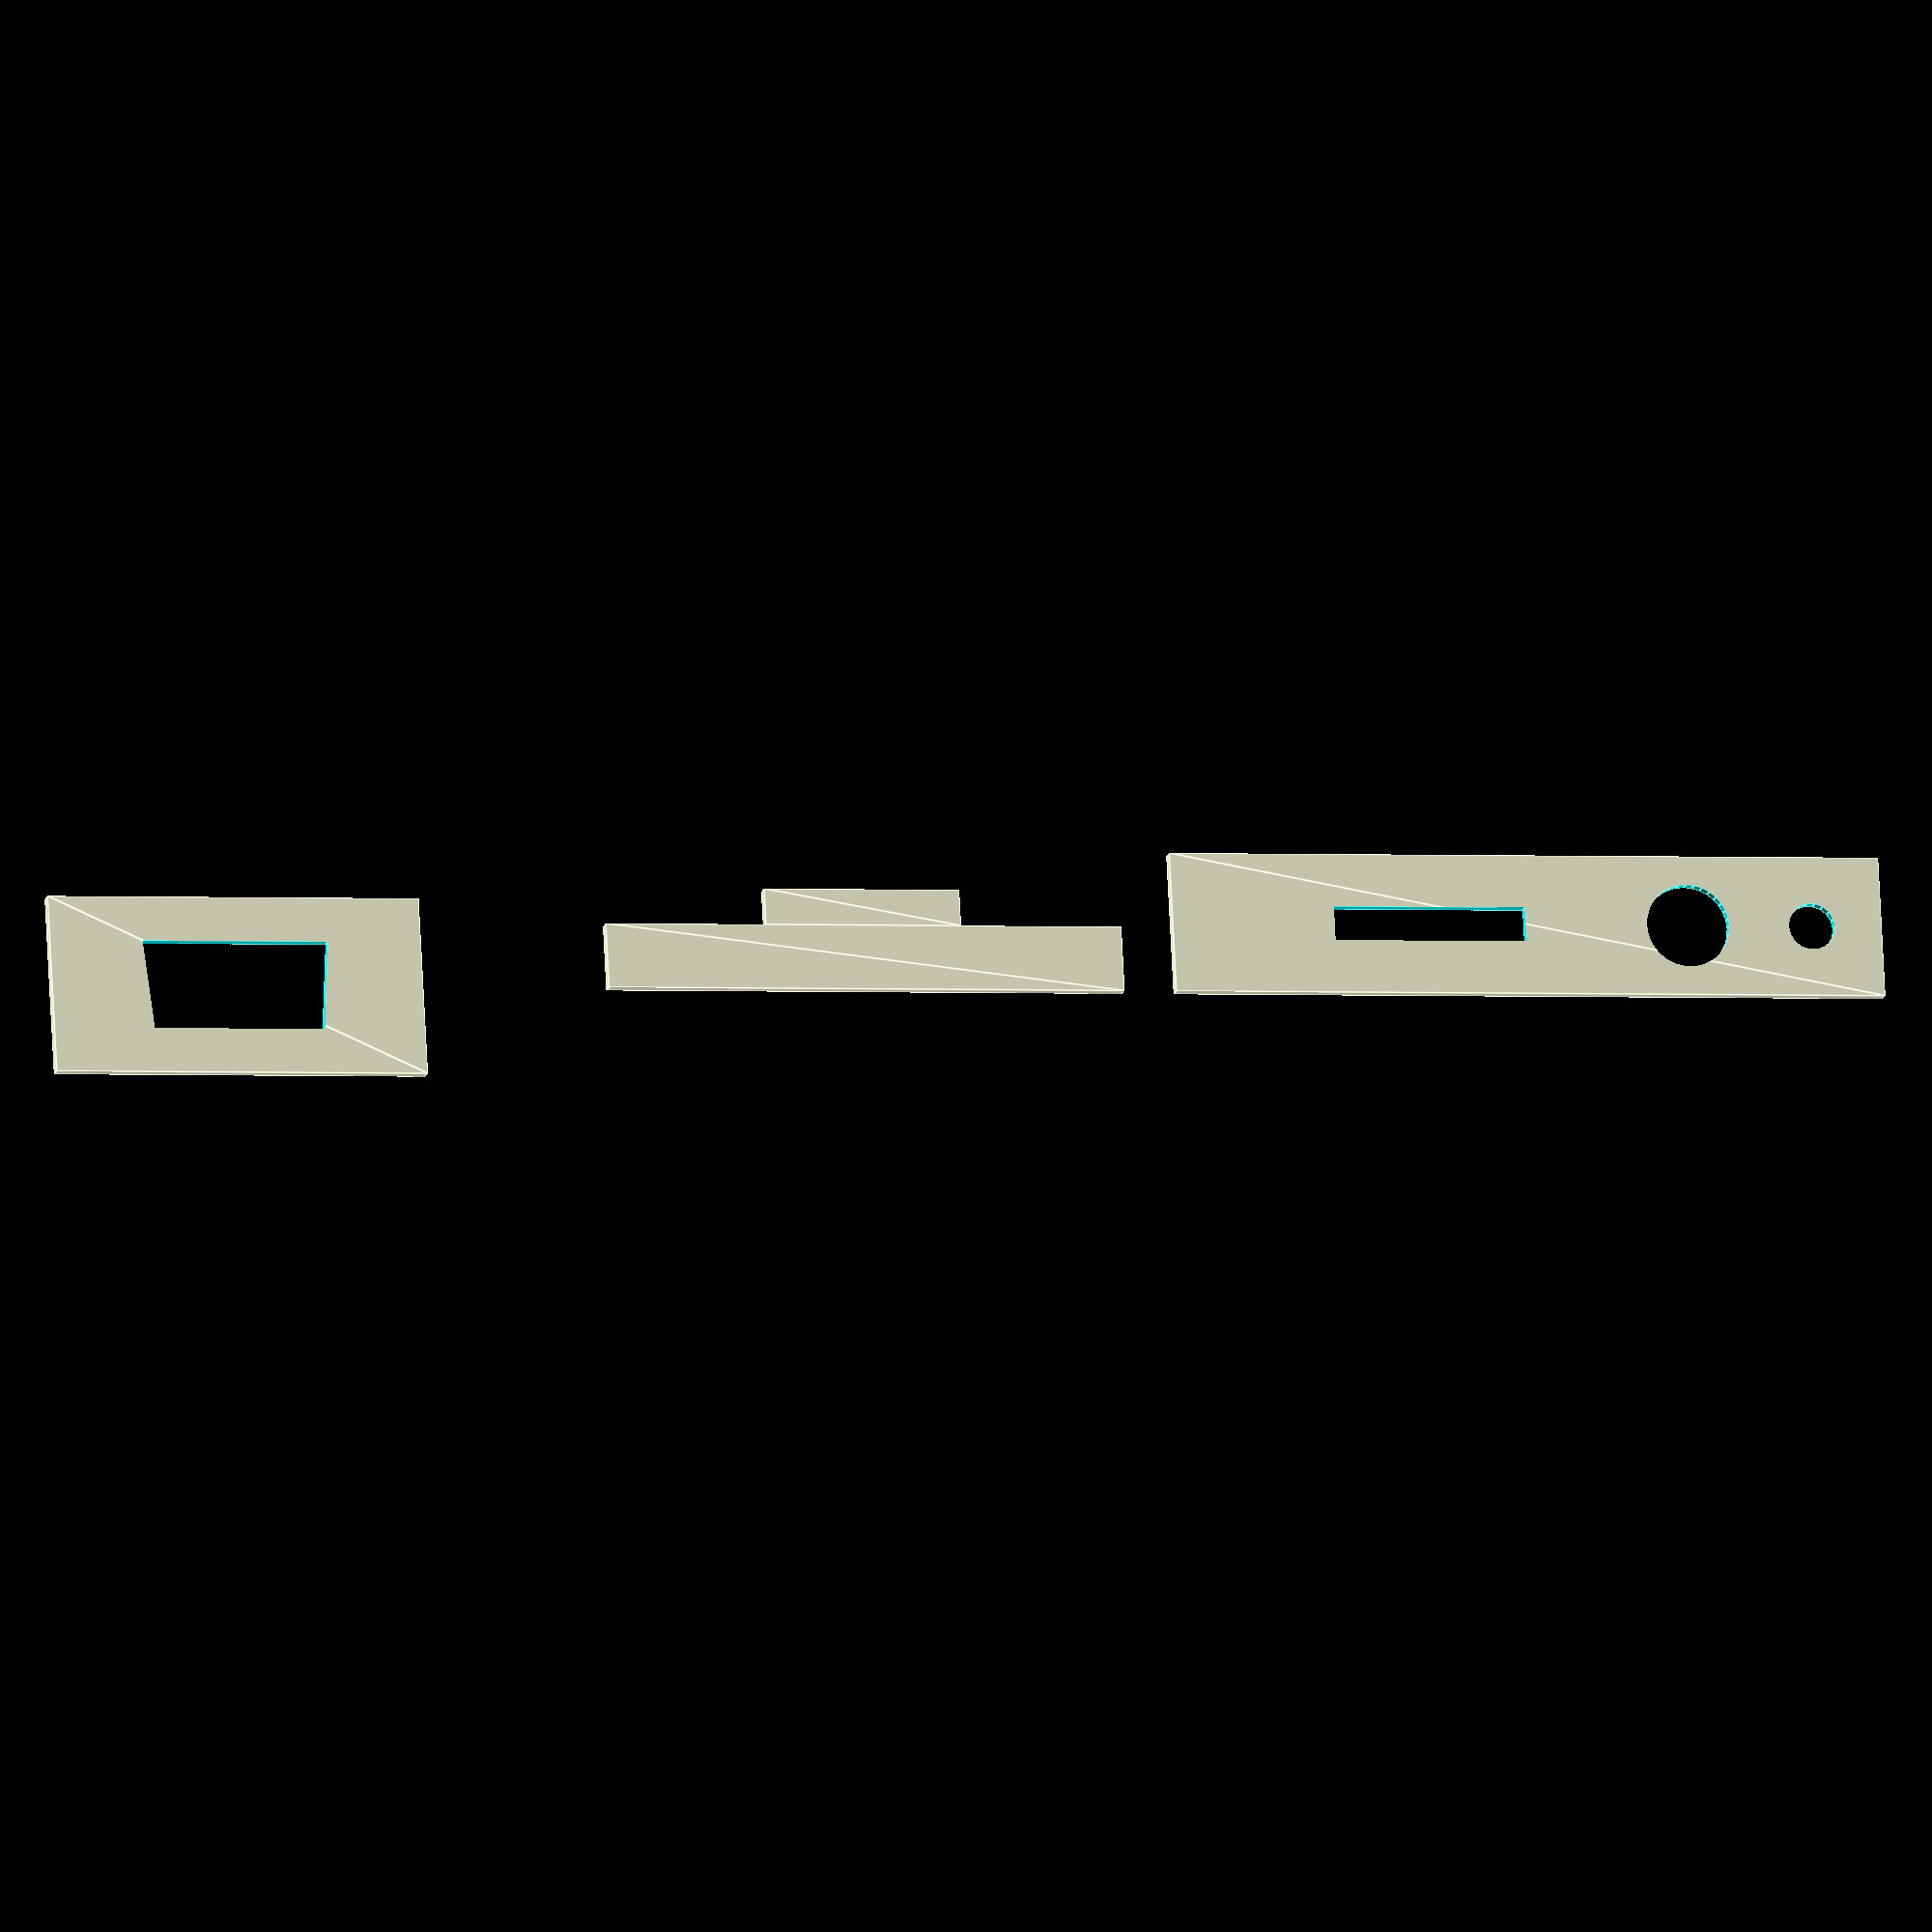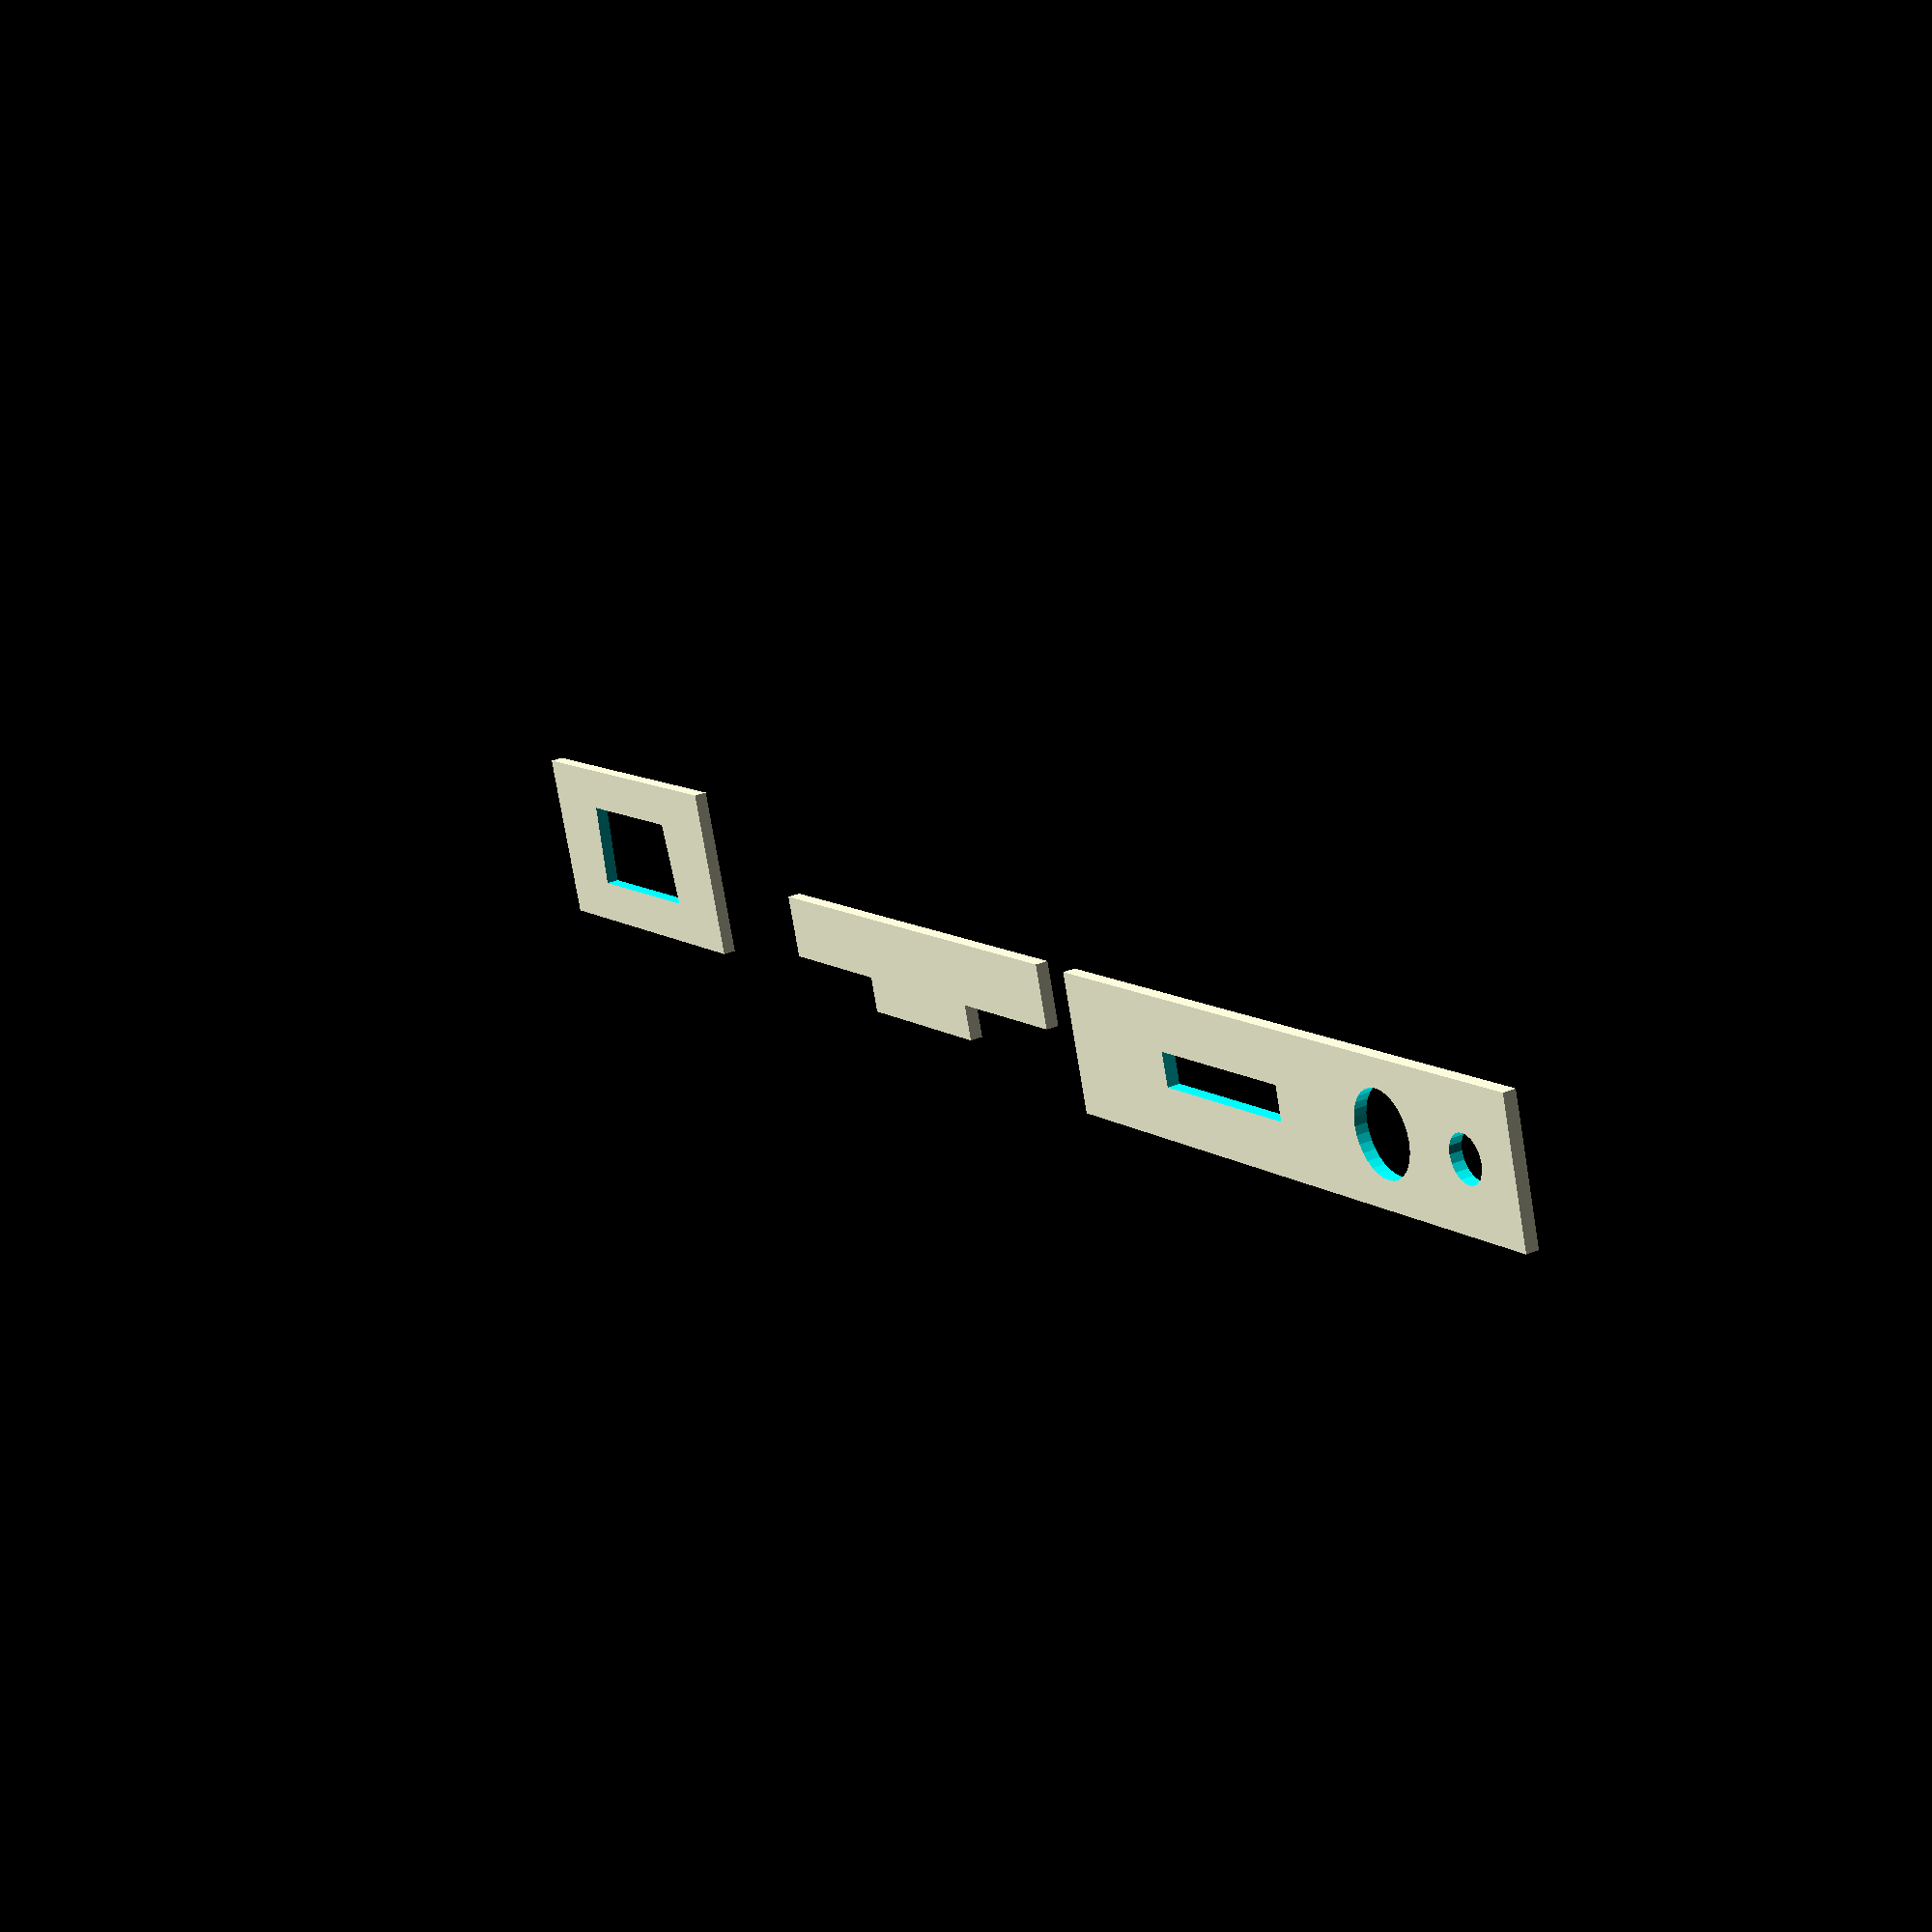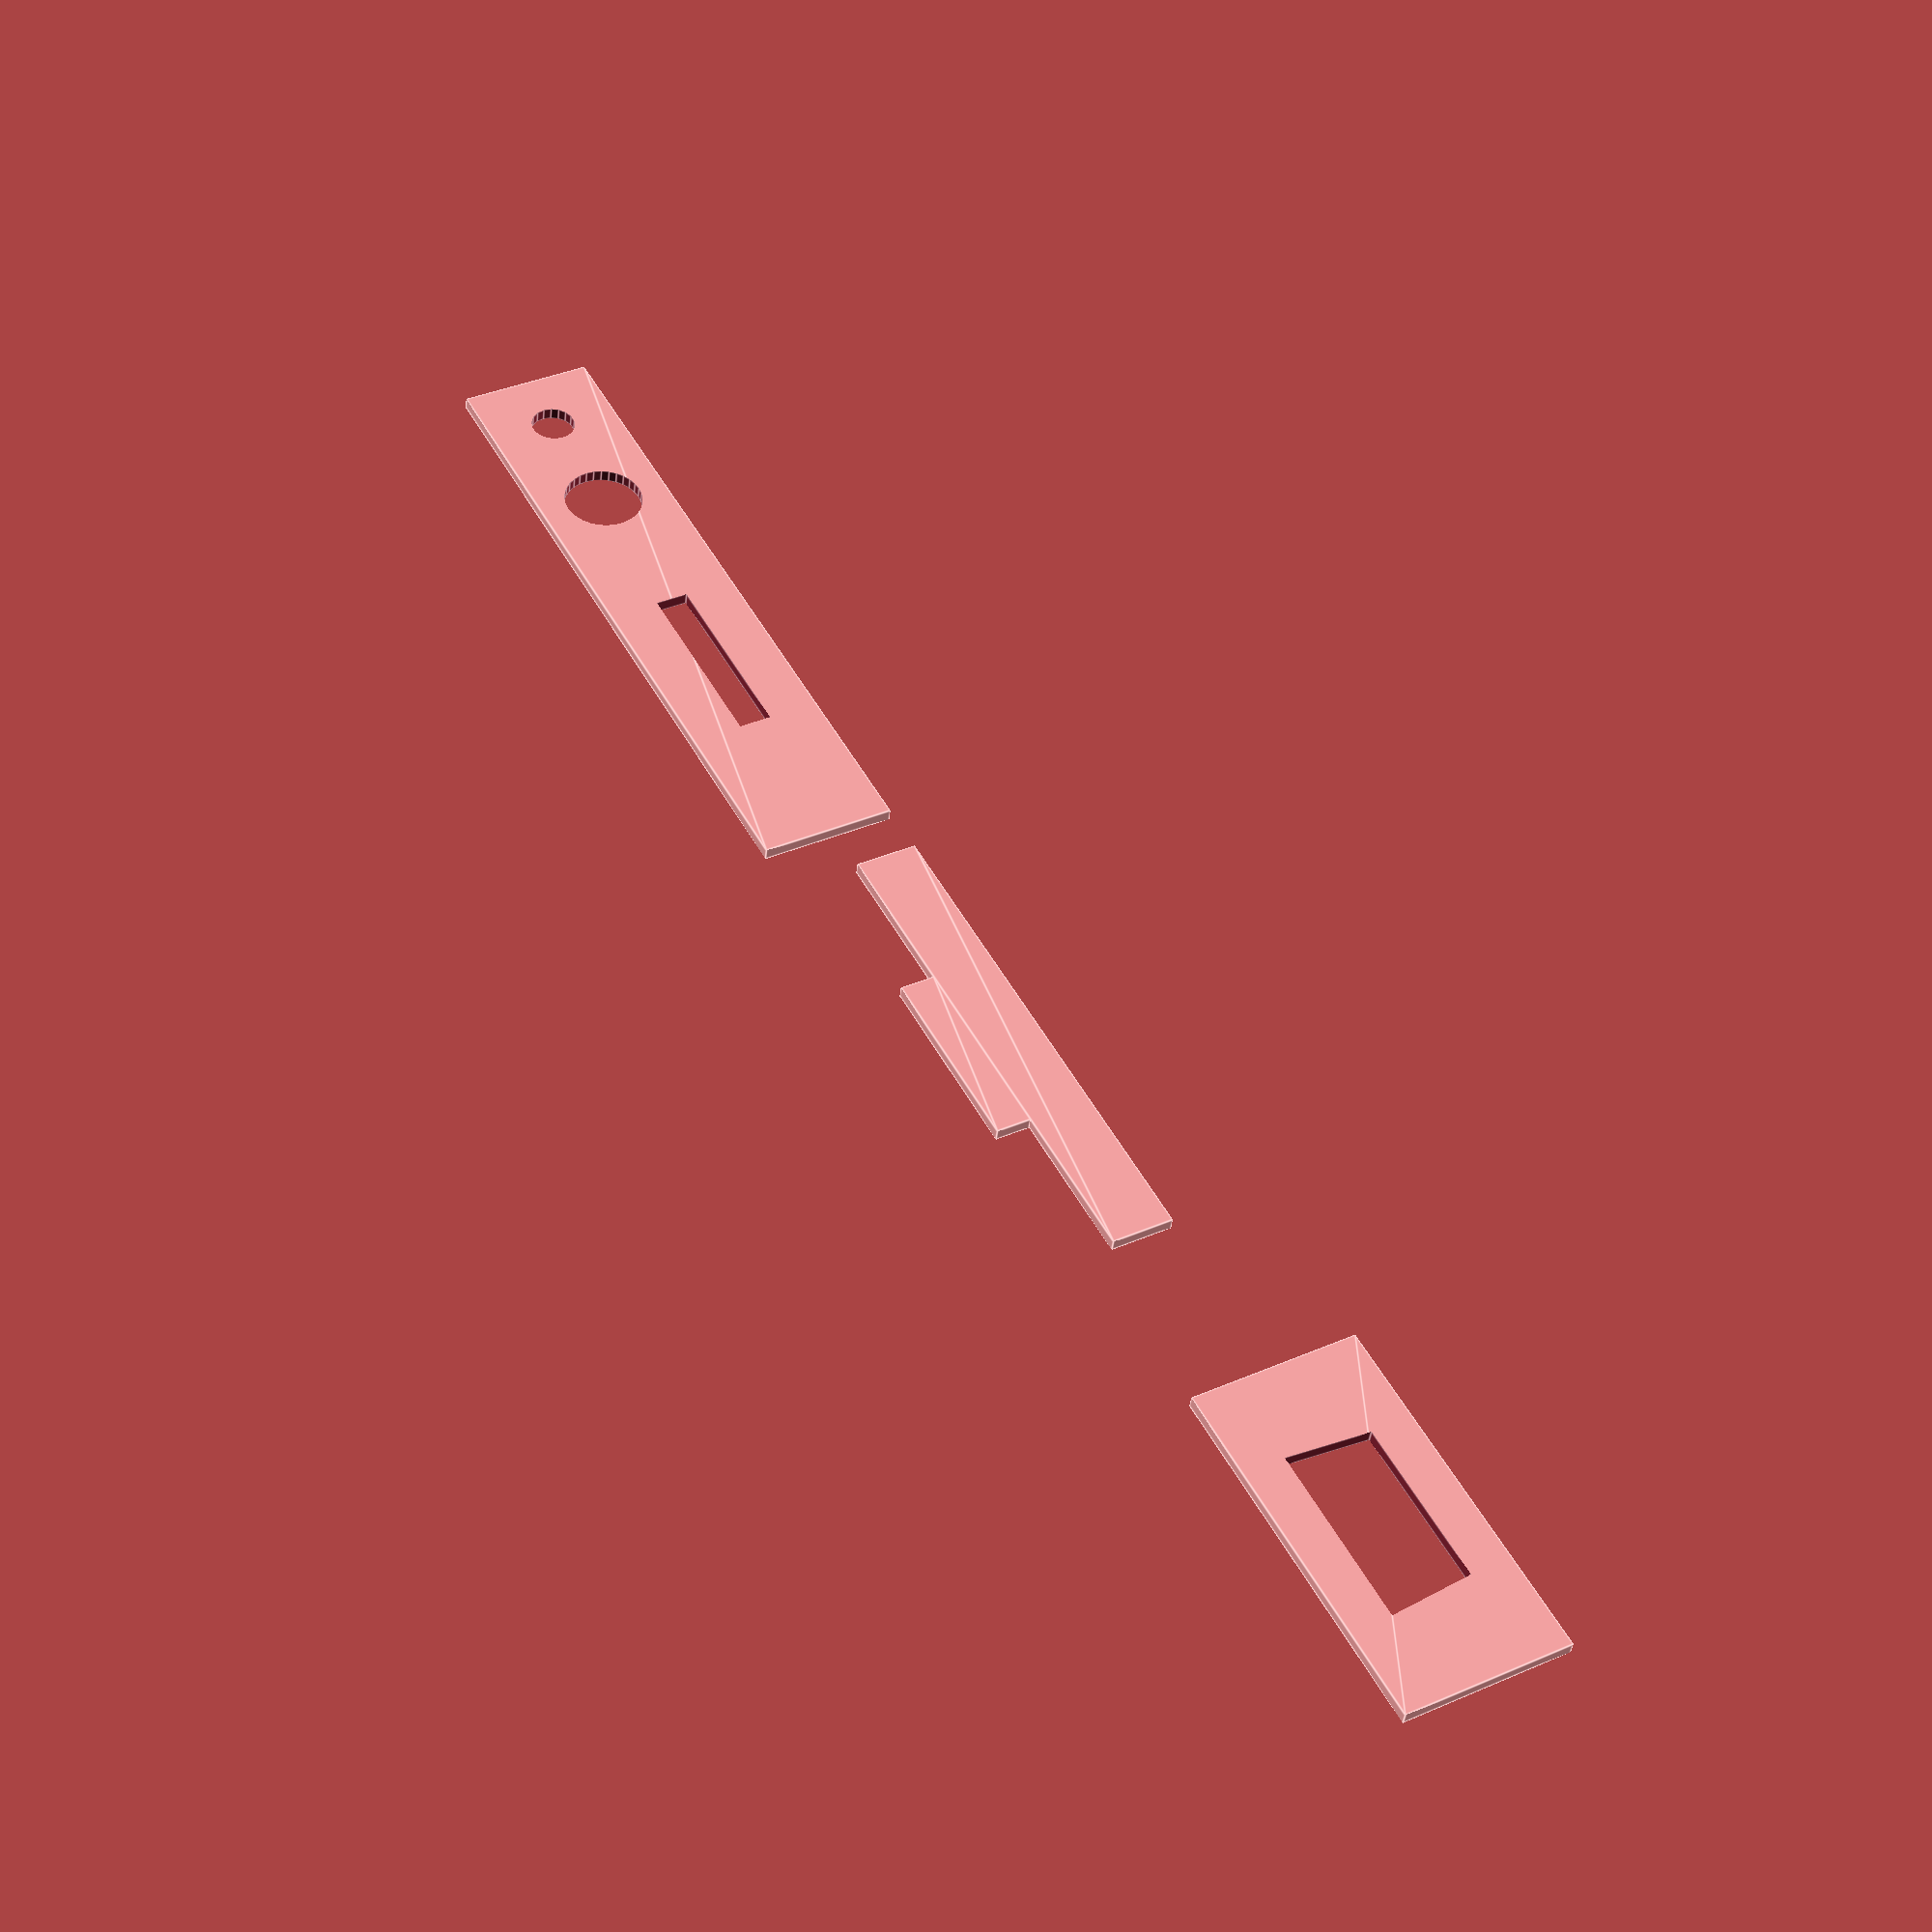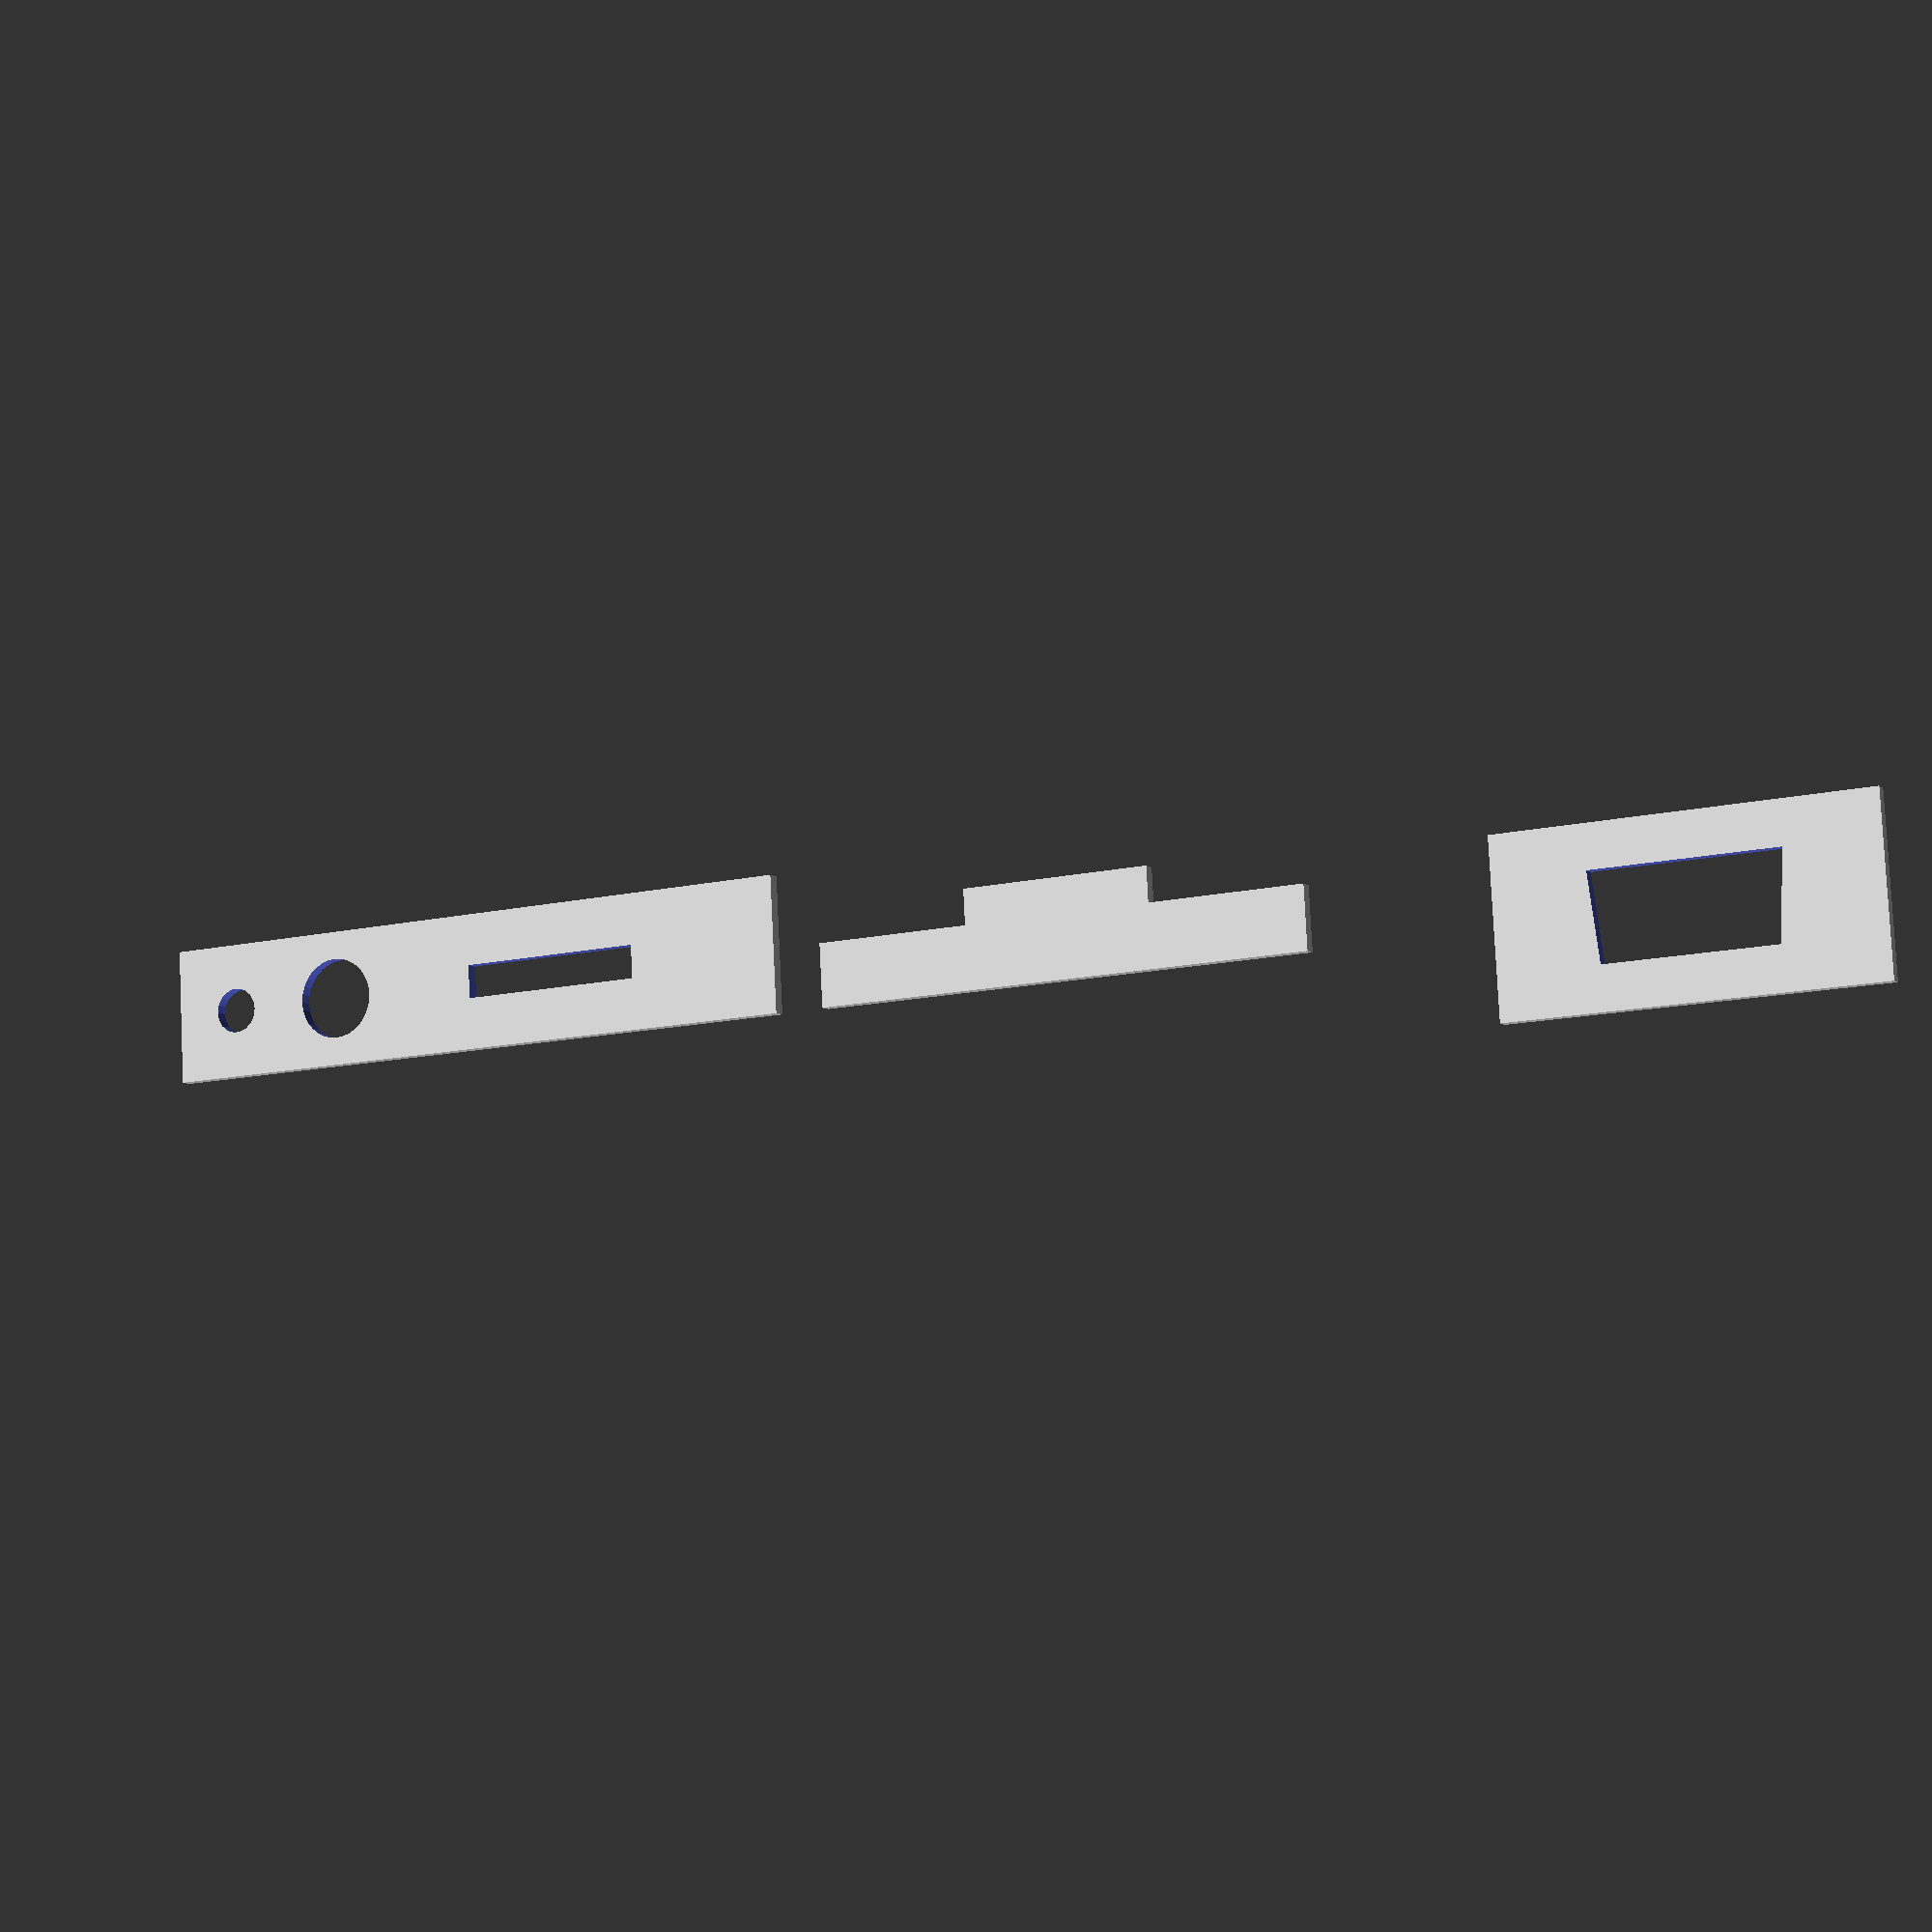
<openscad>
s1=3-0.2;  //thickness of sheet 1

laserK=.075;  
/*laser Kerf
used for:
	tabs
*/

t1=4;
/*tolerance #1
distance to edge of various things
used in:
	light holder
*/

t2=5;
/*
distance to edge of various things
used in:
	front wall vs side wall
	
*/

module circle1(r){		//circle but with different algorithm for # of sides
	circle(r,$fn=r*10);
} 	



//OVERALL DIMENSIONS:
Width=470;
Depth=150;
Height1=t2;
Height2=Height1+80;
Height3=Height2+80;



//TABS:
tabOut=s1;
tabWide=15;
tabOnCenter=60;


module makeTabs(l=100){
	for(i=[0:tabOnCenter:l/2-tabWide/2]){
		translate([i,tabOut/2]) square([tabWide+laserK*2,tabOut],center=true);
		translate([-i,tabOut/2]) square([tabWide+laserK*2,tabOut],center=true);
	}
	//translate([0,10]) square([l,3],center=true); //test comparison
}
module makeTabHoles(l=100){
	for(i=[0:tabOnCenter:l/2-tabWide/2]){
		translate([i,s1/2]) square([tabWide-laserK*2,s1-laserK*2],center=true);
		translate([-i,s1/2]) square([tabWide-laserK*2,s1-laserK*2],center=true);
	}
	//translate([0,10]) square([l,3],center=true); //test comparison
}


//LIGHT HOLDER:

LHW=14.4;
LHdW=1.2;
LHH=6.85;

lightWide=LHW+t1*2;
lightTall=350-Height3;

lightHole=[[-LHW/2+LHdW/2,-LHH/2],[-LHW/2,LHH/2],[LHW/2,LHH/2],[LHW/2-LHdW/2,-LHH/2]];

module lightHolder(){
	translate([-lightWide/2,0]) difference(){
		square([lightWide,lightTall]);
		translate([lightWide/2,lightTall-t1-LHH/2]) polygon(lightHole);
	}
}

//SIDE:

SW=Depth+t2*2+s1*2;
SH=Height3;

module side(){
	difference(){
		square([SW,SH]);
		translate([SW/2,Height1]) makeTabHoles(Depth);
		translate([SW/2,Height2]) makeTabHoles(Depth);
		translate([t2,SH/2]) rotate(-90) makeTabHoles(SH);
		translate([SW-t2,SH/2]) rotate(90) makeTabHoles(SH);
	}
	translate([SW/2,SH]) lightHolder();
}

//BOTTOMS:

BW=Width;
BH=Depth;

pumpWire=1.8;
PWx=15;
pumpHole=3.2;
PHx=30;
drainHole=.5;
DHx=15;
DHy=DHx;



module bottom(piece=1){
	difference(){
		union(){
			square([BW,BH]);
			translate([BW/2,0]) rotate(180) makeTabs(Width);
			translate([BW/2,BH]) makeTabs(Width);
			translate([0,BH/2]) rotate(90) makeTabs(Depth);
			translate([BW,BH/2]) rotate(-90) makeTabs(Depth);
		}
		if (piece==2){
			translate([PHx,BH/2]) circle1(pumpHole);
			translate([PWx,BH/2]) circle1(pumpWire);
			
			translate([DHx,DHy]) circle1(drainHole);
			translate([BW-DHx,DHy]) circle1(drainHole);
			translate([DHx,BH-DHy]) circle1(drainHole);
			translate([BW-DHx,BH-DHy]) circle1(drainHole);
		}
	}
}

//FRONT:

FW=Width;
FH=Height3;

module front(){
	difference(){
		union(){
			square([FW,FH]);
			translate([0,FH/2]) rotate(90) makeTabs(Depth);
			translate([FW,FH/2]) rotate(-90) makeTabs(Depth);
		}
		translate([FW/2,Height1]) makeTabHoles(Width);
		translate([FW/2,Height2]) makeTabHoles(Width);
	}
}



module test(){
	//lightHolder();
	//makeTabs();
	//makeTabHoles();
	//side();
	//bottom(2);
	//front();
}
module fitTest(){
	front();
	translate([0,Height3*1.1]) bottom(2);
	translate([Width*1.05,0]) side();
	rotate(90) translate([Height3*1.1-t2-s1,20]) side();
}
module cutTest(){
	TWidth=40;
	difference(){
		square([LHW*2,LHH*2],center=true);
		polygon(lightHole);
	}
	translate([LHW*2,0]) square([TWidth,t2]);
	translate([LHW*2+TWidth/2,t2]) makeTabs(TWidth);
	difference(){
		translate([LHW*2+TWidth*1.1,0]) square([TWidth+pumpHole*3+pumpWire*3,t1*2+s1]);
		translate([LHW*2+TWidth*1.6,t1]) makeTabHoles(40);
		translate([LHW*2+TWidth*2.1,t1+s1/2]) circle1(pumpHole);
		translate([LHW*2+TWidth*2.1+pumpHole*3,t1+s1/2]) circle1(pumpWire);
	}
	
}
module cut(){
	front();
	translate([0,Height3*1.1]) front();
	translate([Width*1.05,0]) side();
	translate([Width*1.05+Depth*1.2,0]) side();
	translate([Width*1.05+Depth*2.4,0]) bottom(1);
	translate([Width*1.05+Depth*2.4,Height3*1.1]) bottom(2);
}


//test();
//fitTest();
cutTest();
//cut();
</openscad>
<views>
elev=195.3 azim=177.0 roll=192.5 proj=o view=edges
elev=149.5 azim=18.7 roll=300.8 proj=p view=wireframe
elev=41.5 azim=241.5 roll=353.8 proj=p view=edges
elev=187.1 azim=183.1 roll=334.1 proj=p view=solid
</views>
